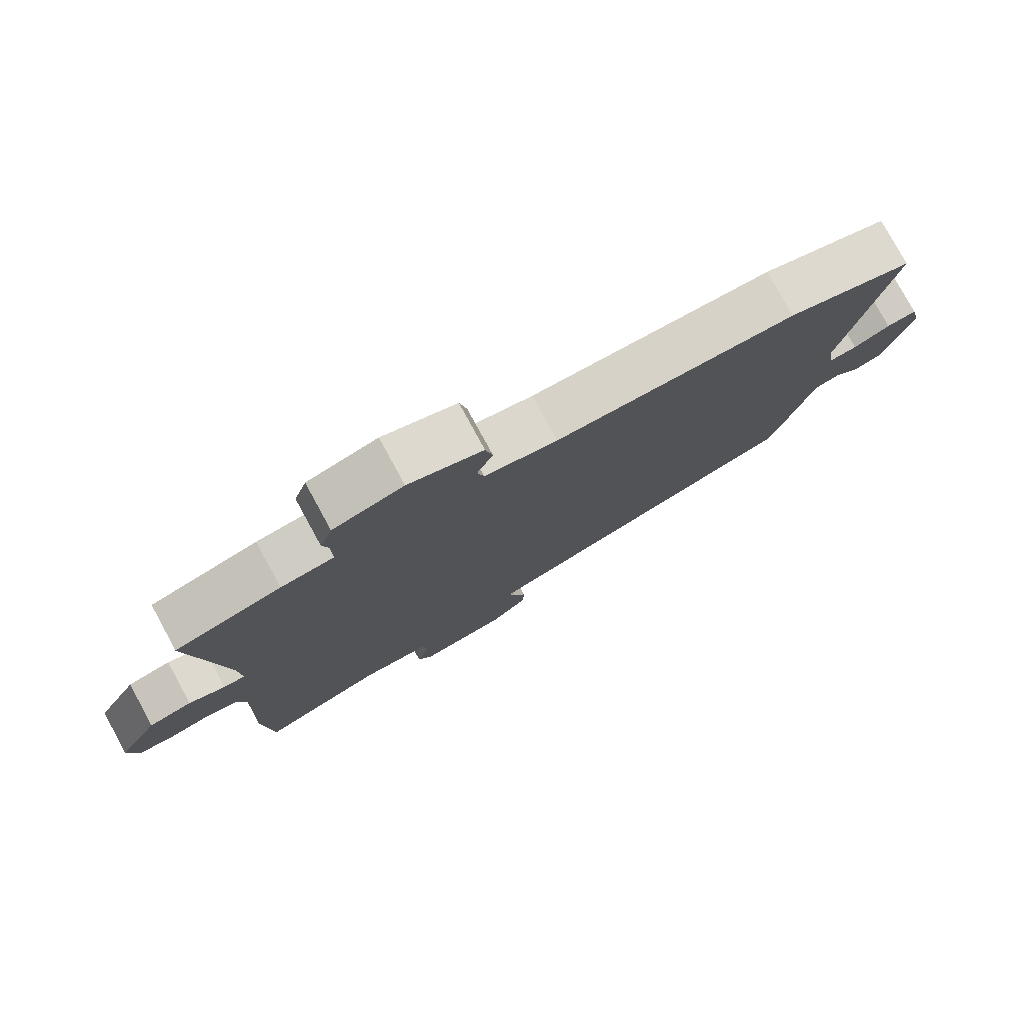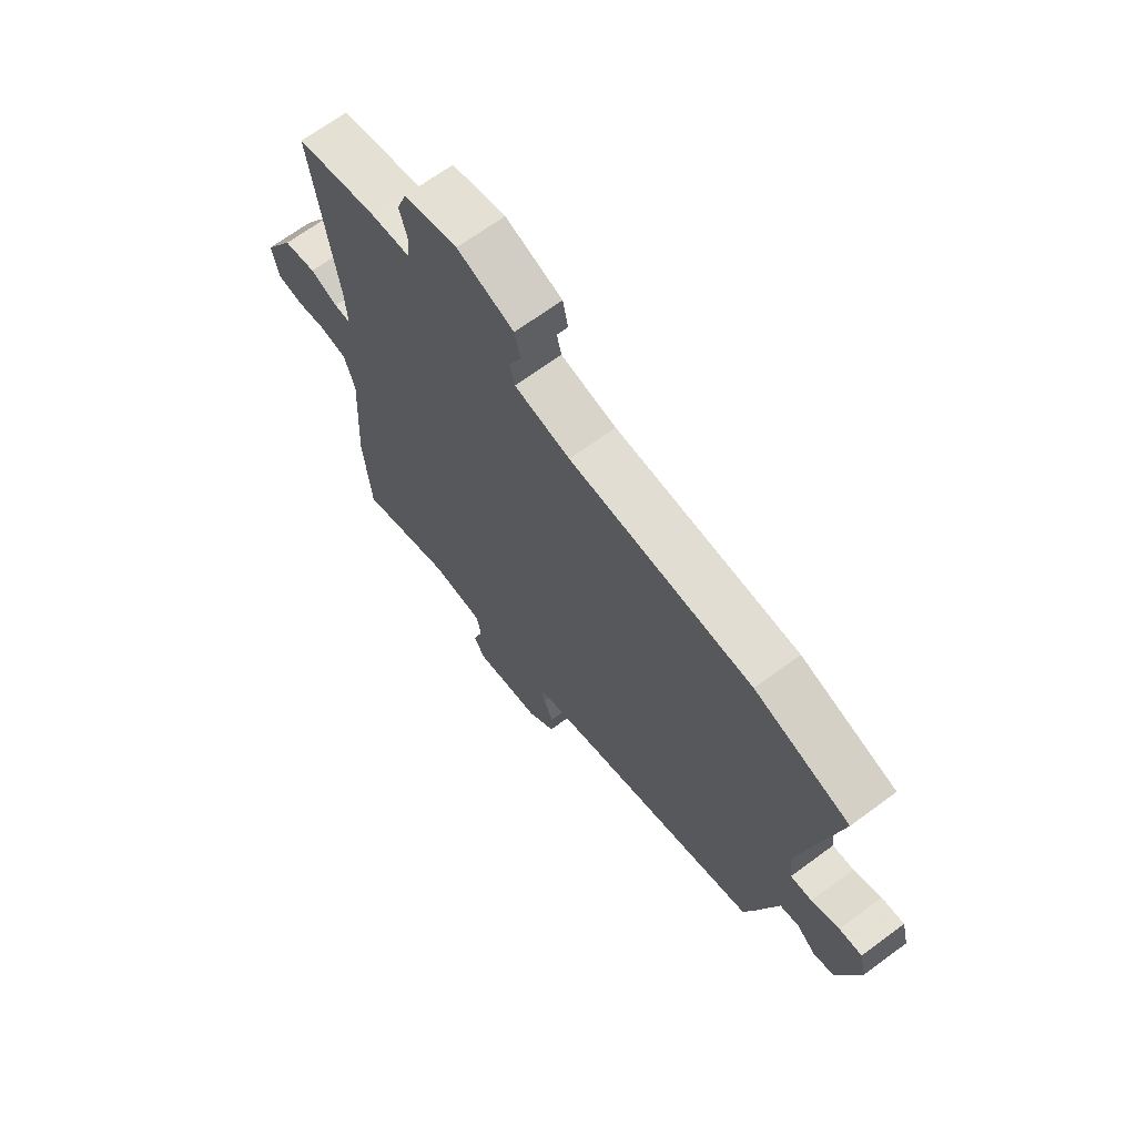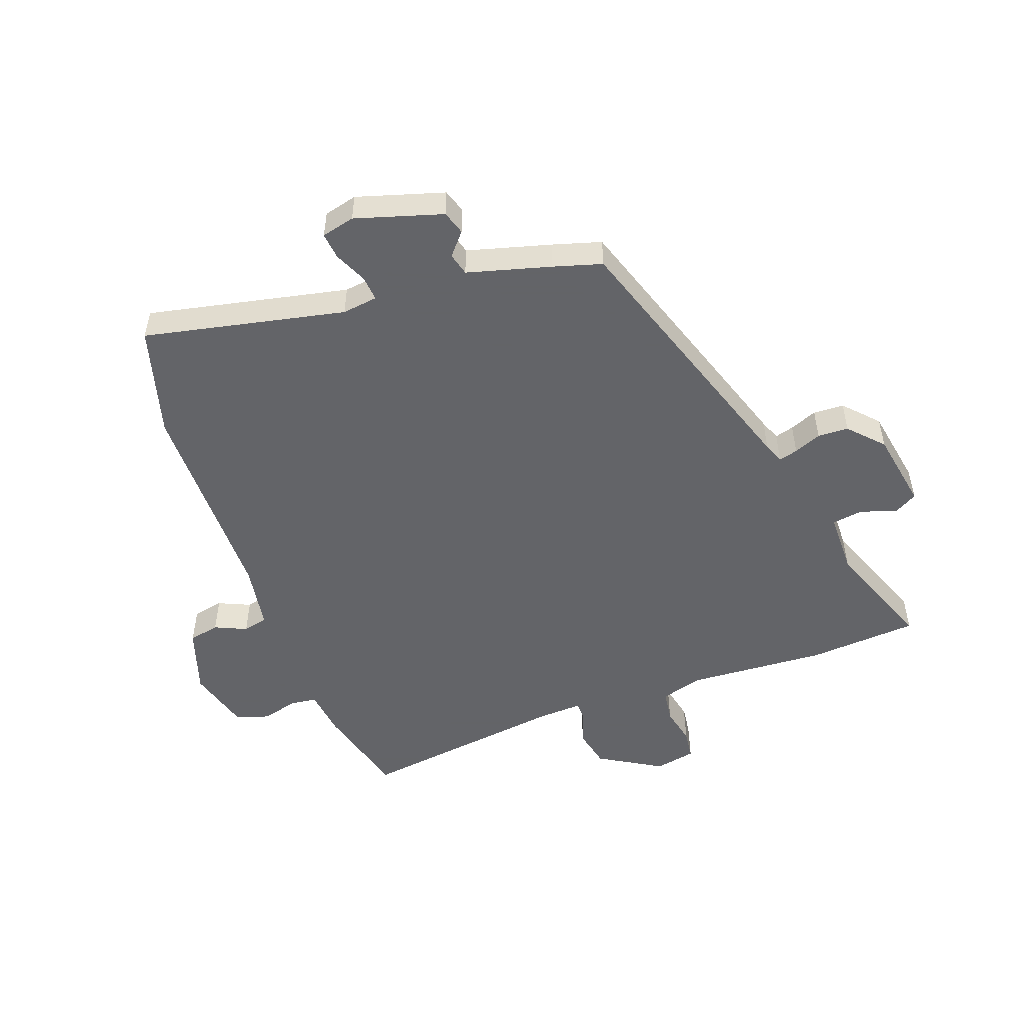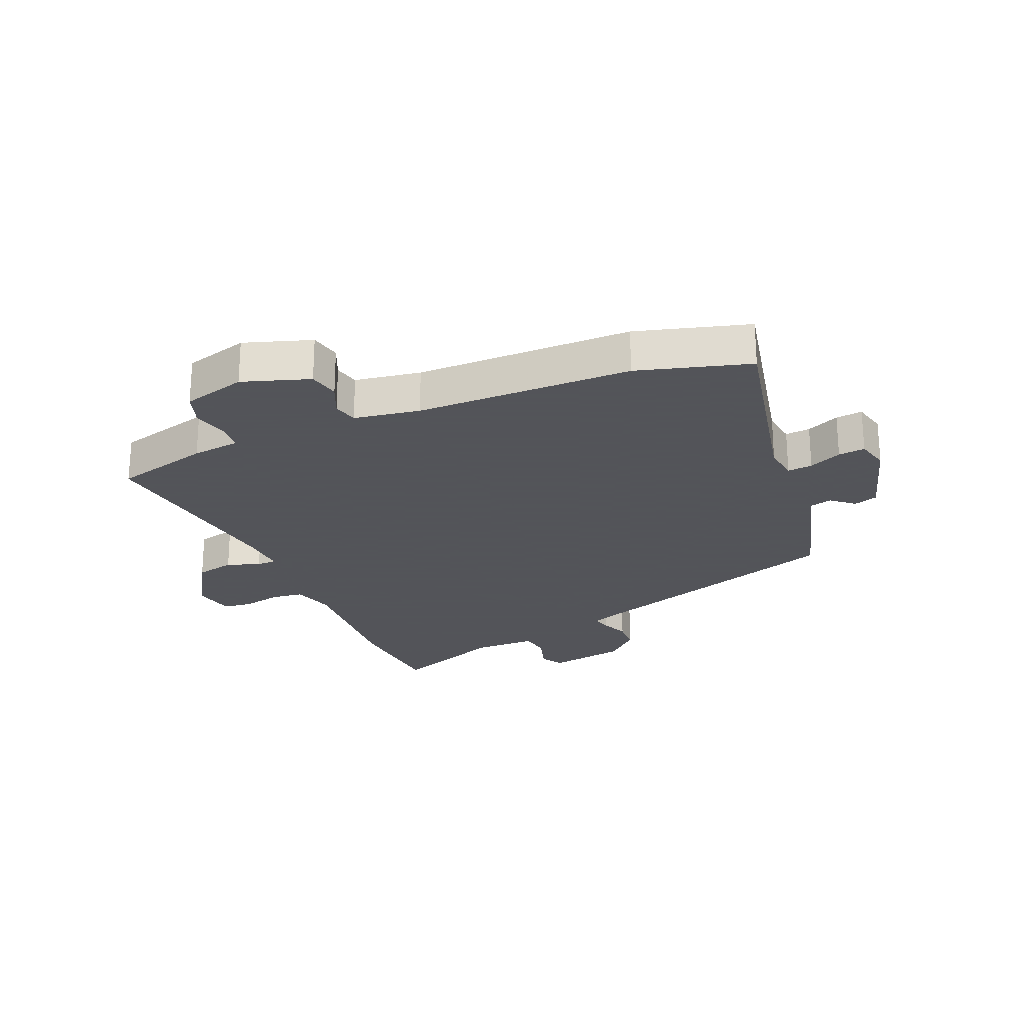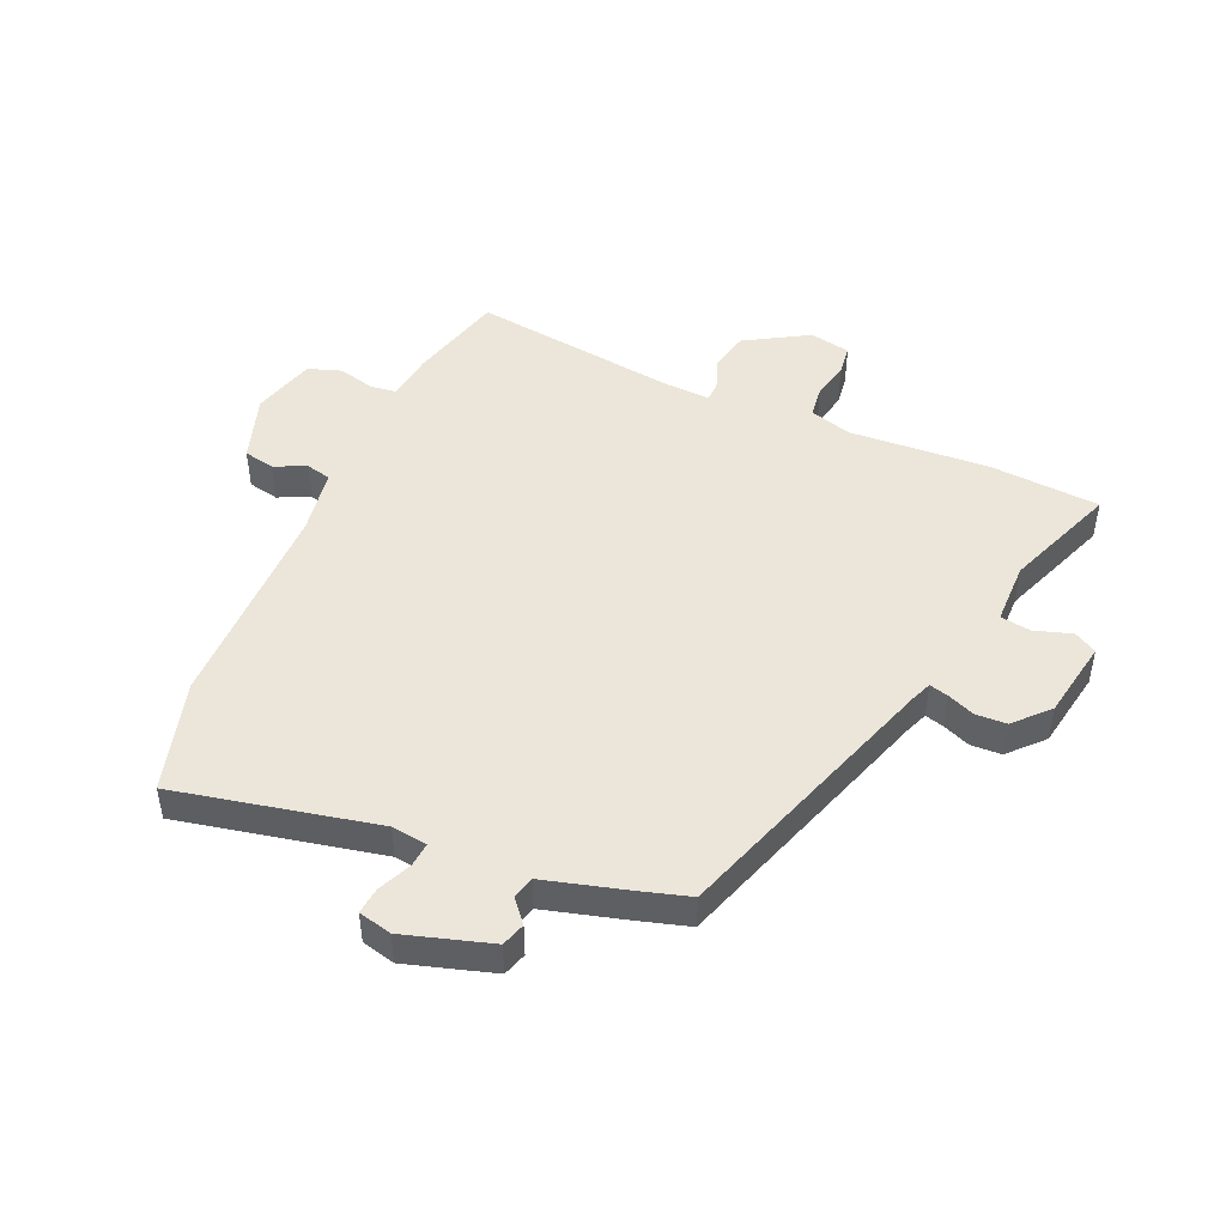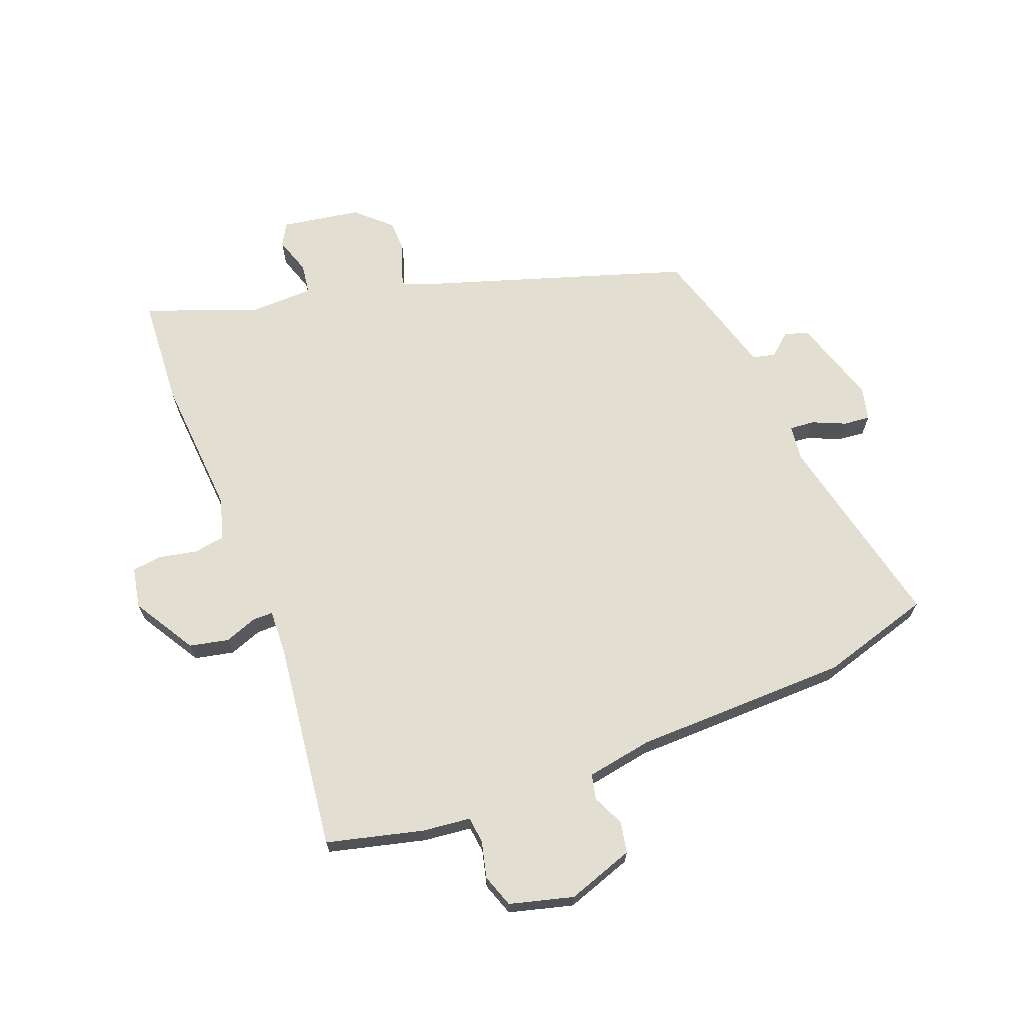
<metadata>
{"format":"obj","ext":"obj","renderer":"f3d","projection":"perspective","resolution":1024,"background":"white","views":[{"elev":78.3,"azim":-28.6,"up":"+Z"},{"elev":68.1,"azim":53.6,"up":"+Z"},{"elev":-51.3,"azim":109.8,"up":"+Y"},{"elev":-23.9,"azim":22.8,"up":"+Y"},{"elev":47.2,"azim":113.4,"up":"+Y"},{"elev":67.6,"azim":-21.9,"up":"+Y"}]}
</metadata>
<code>
v 0.471 0.07 -0.309
v 0.011 0.07 -0.464
v -0.024 0.07 -0.478
v -0.015 0.07 -0.51
v 0.004 0.07 -0.556
v 0.002 0.07 -0.608
v -0.054 0.07 -0.661
v -0.187 0.07 -0.685
v -0.209 0.07 -0.647
v -0.189 0.07 -0.584
v -0.197 0.07 -0.533
v -0.303 0.07 -0.532
v -0.492 0.07 -0.605
v -0.506 0.07 -0.42
v -0.492 0.07 -0.184
v -0.513 0.07 -0.113
v -0.567 0.07 -0.106
v -0.631 0.07 -0.12
v -0.681 0.07 -0.114
v -0.695 0.07 -0.045
v -0.633 0.07 0.061
v -0.567 0.07 0.076
v -0.511 0.07 0.056
v -0.478 0.07 0.057
v -0.482 0.07 0.133
v -0.53 0.07 0.485
v -0.368 0.07 0.528
v -0.287 0.07 0.538
v -0.282 0.07 0.583
v -0.298 0.07 0.644
v -0.279 0.07 0.7
v -0.172 0.07 0.73
v -0.059 0.07 0.693
v -0.048 0.07 0.641
v -0.072 0.07 0.587
v -0.062 0.07 0.545
v 0.049 0.07 0.527
v 0.412 0.07 0.525
v 0.6 0.07 0.472
v 0.529 0.07 0.133
v 0.537 0.07 0.073
v 0.579 0.07 0.077
v 0.634 0.07 0.102
v 0.679 0.07 0.107
v 0.693 0.07 0.051
v 0.649 0.07 -0.096
v 0.609 0.07 -0.109
v 0.571 0.07 -0.077
v 0.533 0.07 -0.087
v 0.495 0.07 -0.227
v 0.471 0 -0.309
v 0.011 0 -0.464
v -0.024 0 -0.478
v -0.015 0 -0.51
v 0.004 0 -0.556
v 0.002 0 -0.608
v -0.054 0 -0.661
v -0.187 0 -0.685
v -0.209 0 -0.647
v -0.189 0 -0.584
v -0.197 0 -0.533
v -0.303 0 -0.532
v -0.492 0 -0.605
v -0.506 0 -0.42
v -0.492 0 -0.184
v -0.513 0 -0.113
v -0.567 0 -0.106
v -0.631 0 -0.12
v -0.681 0 -0.114
v -0.695 0 -0.045
v -0.633 0 0.061
v -0.567 0 0.076
v -0.511 0 0.056
v -0.478 0 0.057
v -0.482 0 0.133
v -0.53 0 0.485
v -0.368 0 0.528
v -0.287 0 0.538
v -0.282 0 0.583
v -0.298 0 0.644
v -0.279 0 0.7
v -0.172 0 0.73
v -0.059 0 0.693
v -0.048 0 0.641
v -0.072 0 0.587
v -0.062 0 0.545
v 0.049 0 0.527
v 0.412 0 0.525
v 0.6 0 0.472
v 0.529 0 0.133
v 0.537 0 0.073
v 0.579 0 0.077
v 0.634 0 0.102
v 0.679 0 0.107
v 0.693 0 0.051
v 0.649 0 -0.096
v 0.609 0 -0.109
v 0.571 0 -0.077
v 0.533 0 -0.087
v 0.495 0 -0.227
f 49 50 1 2
f 46 47 48
f 45 46 48
f 44 45 48
f 43 44 48
f 42 43 48
f 41 42 48 49
f 49 2 3
f 41 49 3
f 40 41 3
f 39 40 3
f 38 39 3
f 37 38 3
f 33 34 35
f 32 33 35
f 31 32 35
f 30 31 35
f 29 30 35
f 28 29 35 36
f 36 37 3
f 28 36 3
f 27 28 3
f 26 27 3
f 25 26 3
f 21 22 23
f 20 21 23
f 19 20 23
f 18 19 23
f 17 18 23
f 16 17 23 24
f 15 16 24
f 12 13 14 15
f 11 12 15 24
f 8 9 10
f 7 8 10
f 6 7 10
f 5 6 10
f 4 5 10
f 4 10 11
f 11 24 25
f 4 11 25
f 3 4 25
f 52 51 100 99
f 98 97 96
f 98 96 95
f 98 95 94
f 98 94 93
f 98 93 92
f 99 98 92 91
f 53 52 99
f 53 99 91
f 53 91 90
f 53 90 89
f 53 89 88
f 53 88 87
f 85 84 83
f 85 83 82
f 85 82 81
f 85 81 80
f 85 80 79
f 86 85 79 78
f 53 87 86
f 53 86 78
f 53 78 77
f 53 77 76
f 53 76 75
f 73 72 71
f 73 71 70
f 73 70 69
f 73 69 68
f 73 68 67
f 74 73 67 66
f 74 66 65
f 65 64 63 62
f 74 65 62 61
f 60 59 58
f 60 58 57
f 60 57 56
f 60 56 55
f 60 55 54
f 61 60 54
f 75 74 61
f 75 61 54
f 75 54 53
f 1 51 52 2
f 2 52 53 3
f 3 53 54 4
f 4 54 55 5
f 5 55 56 6
f 6 56 57 7
f 7 57 58 8
f 8 58 59 9
f 9 59 60 10
f 10 60 61 11
f 11 61 62 12
f 12 62 63 13
f 13 63 64 14
f 14 64 65 15
f 15 65 66 16
f 16 66 67 17
f 17 67 68 18
f 18 68 69 19
f 19 69 70 20
f 20 70 71 21
f 21 71 72 22
f 22 72 73 23
f 23 73 74 24
f 24 74 75 25
f 25 75 76 26
f 26 76 77 27
f 27 77 78 28
f 28 78 79 29
f 29 79 80 30
f 30 80 81 31
f 31 81 82 32
f 32 82 83 33
f 33 83 84 34
f 34 84 85 35
f 35 85 86 36
f 36 86 87 37
f 37 87 88 38
f 38 88 89 39
f 39 89 90 40
f 40 90 91 41
f 41 91 92 42
f 42 92 93 43
f 43 93 94 44
f 44 94 95 45
f 45 95 96 46
f 46 96 97 47
f 47 97 98 48
f 48 98 99 49
f 49 99 100 50
f 50 100 51 1

</code>
